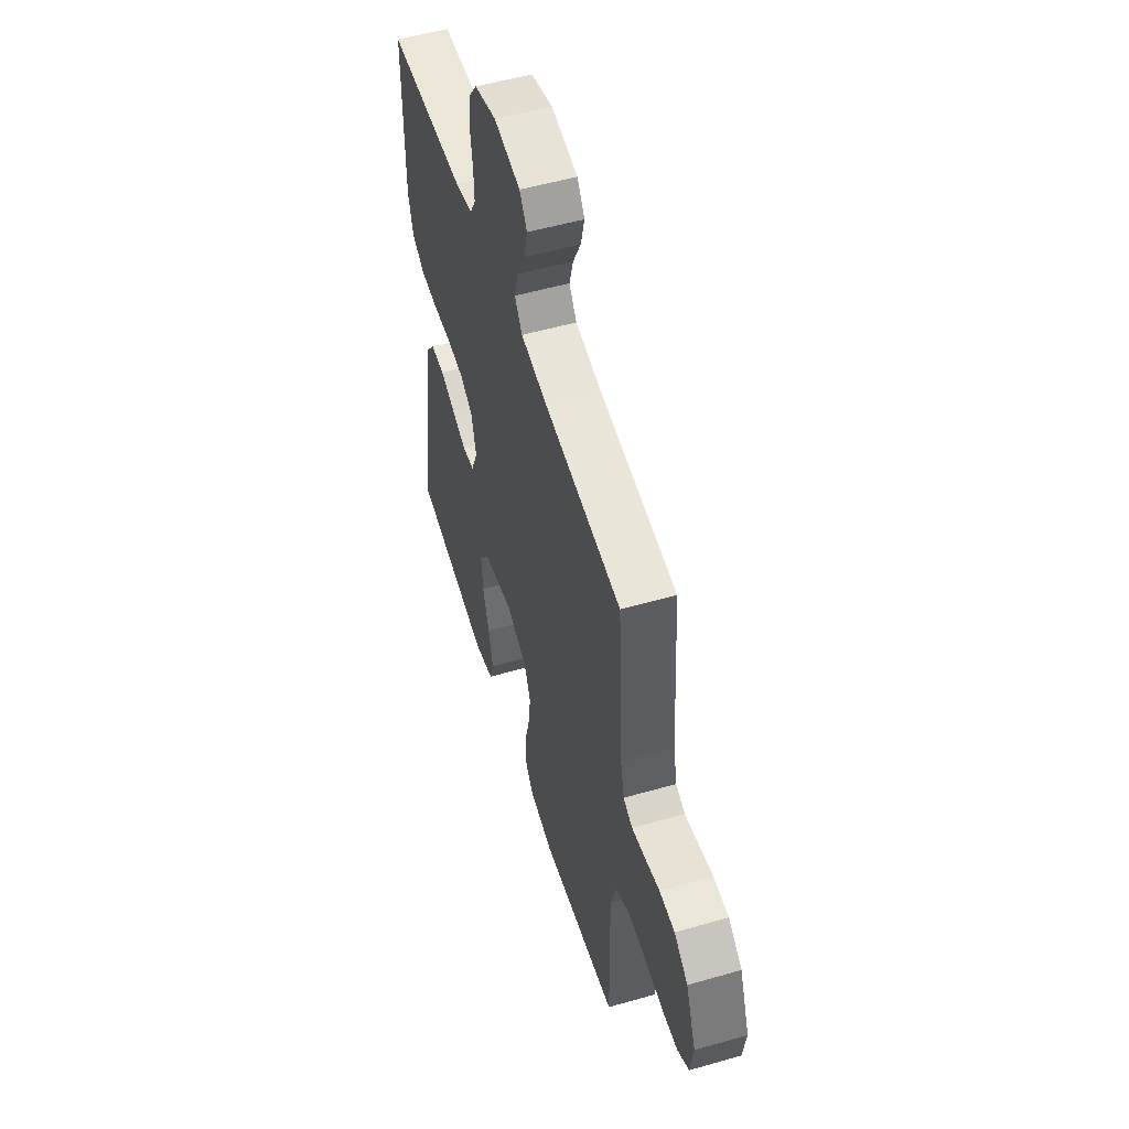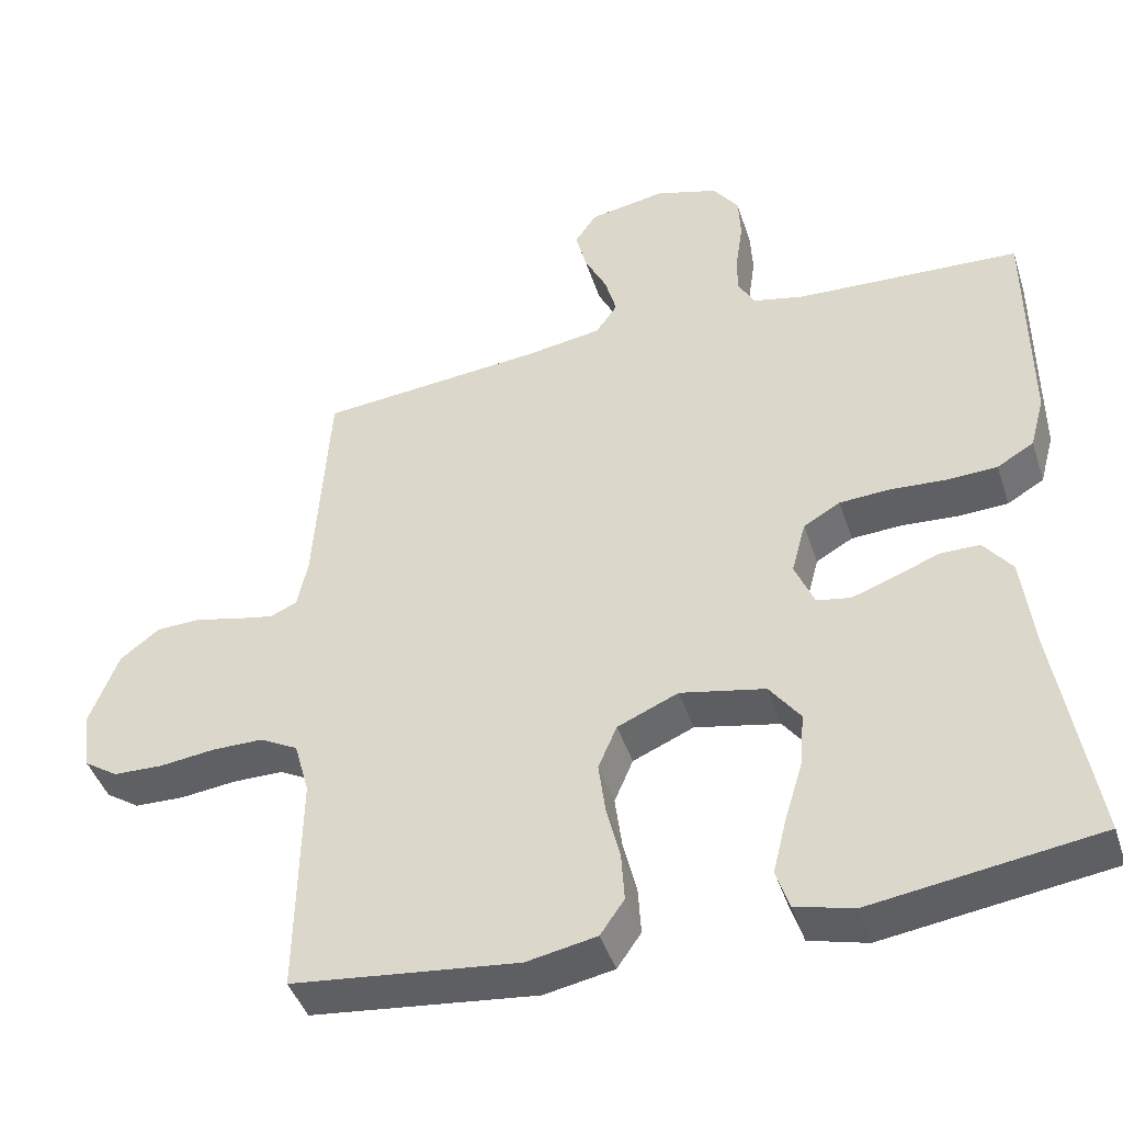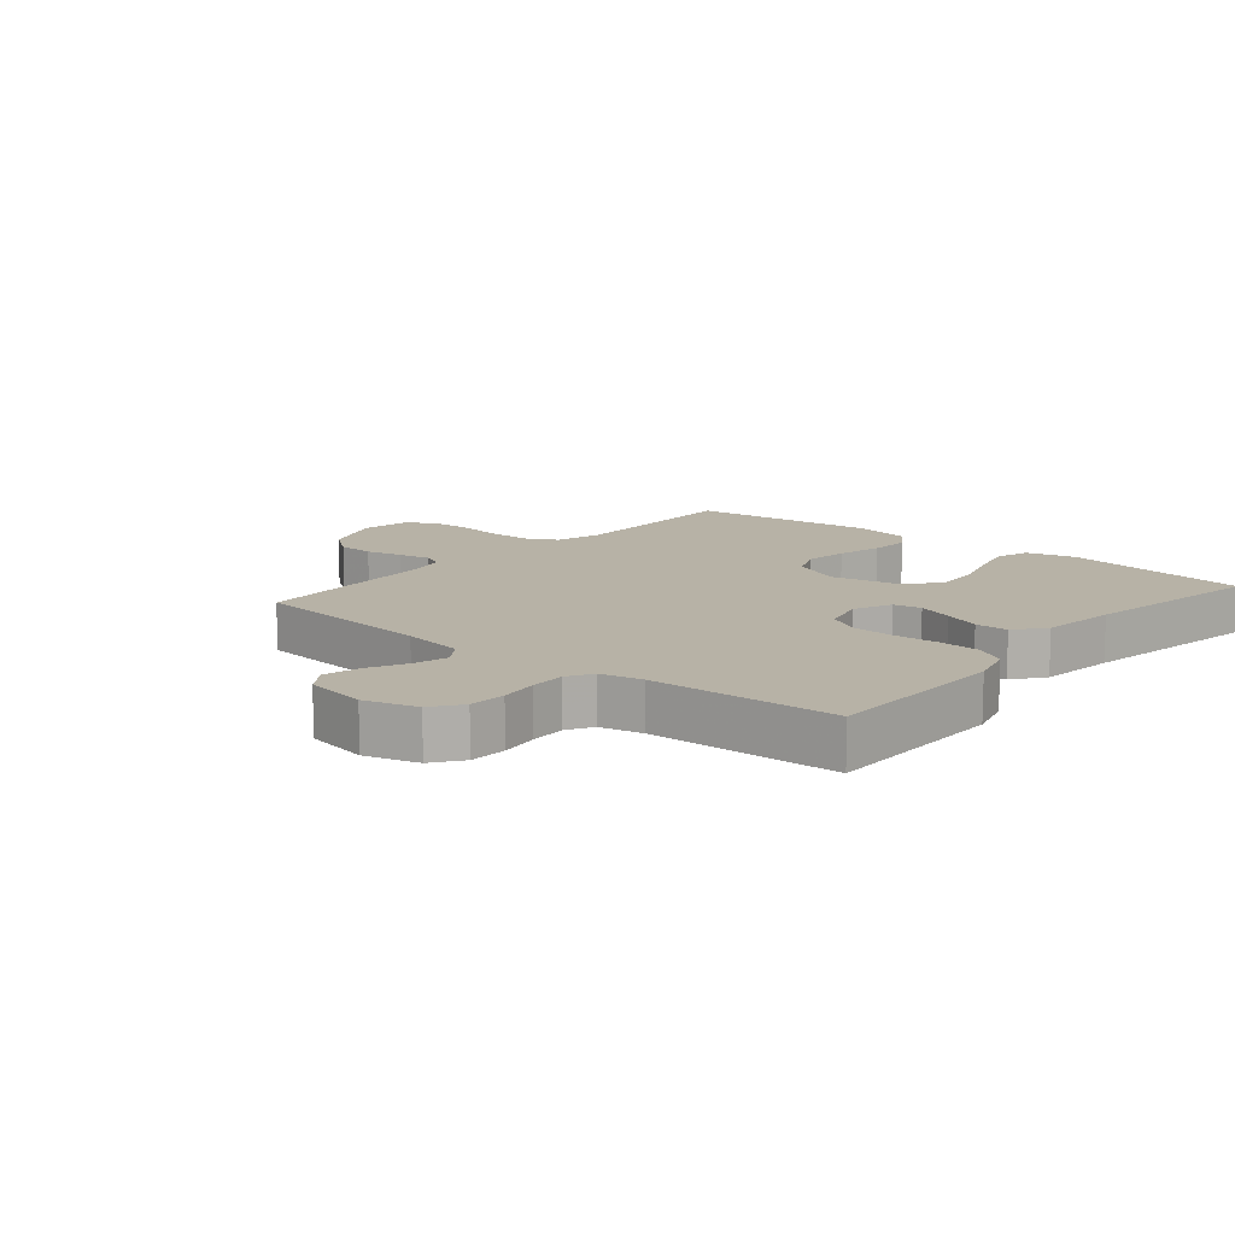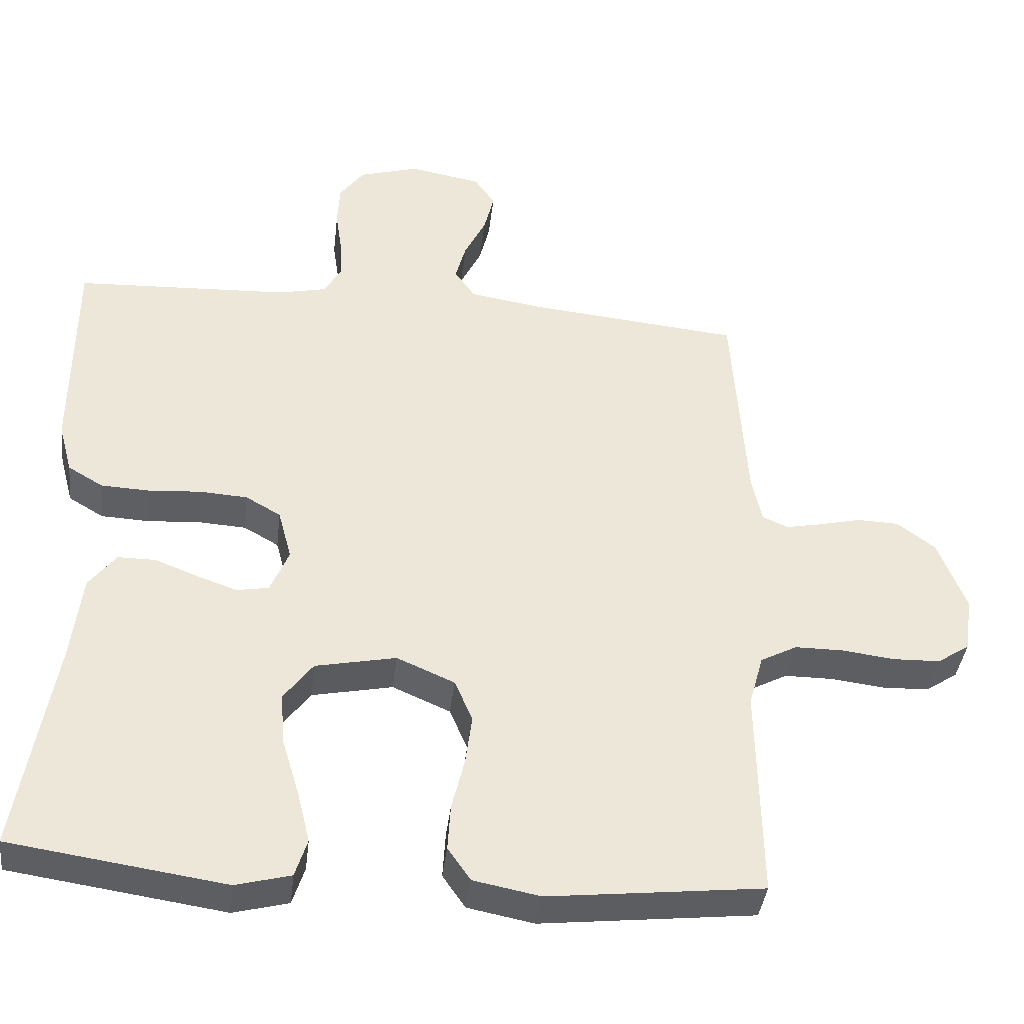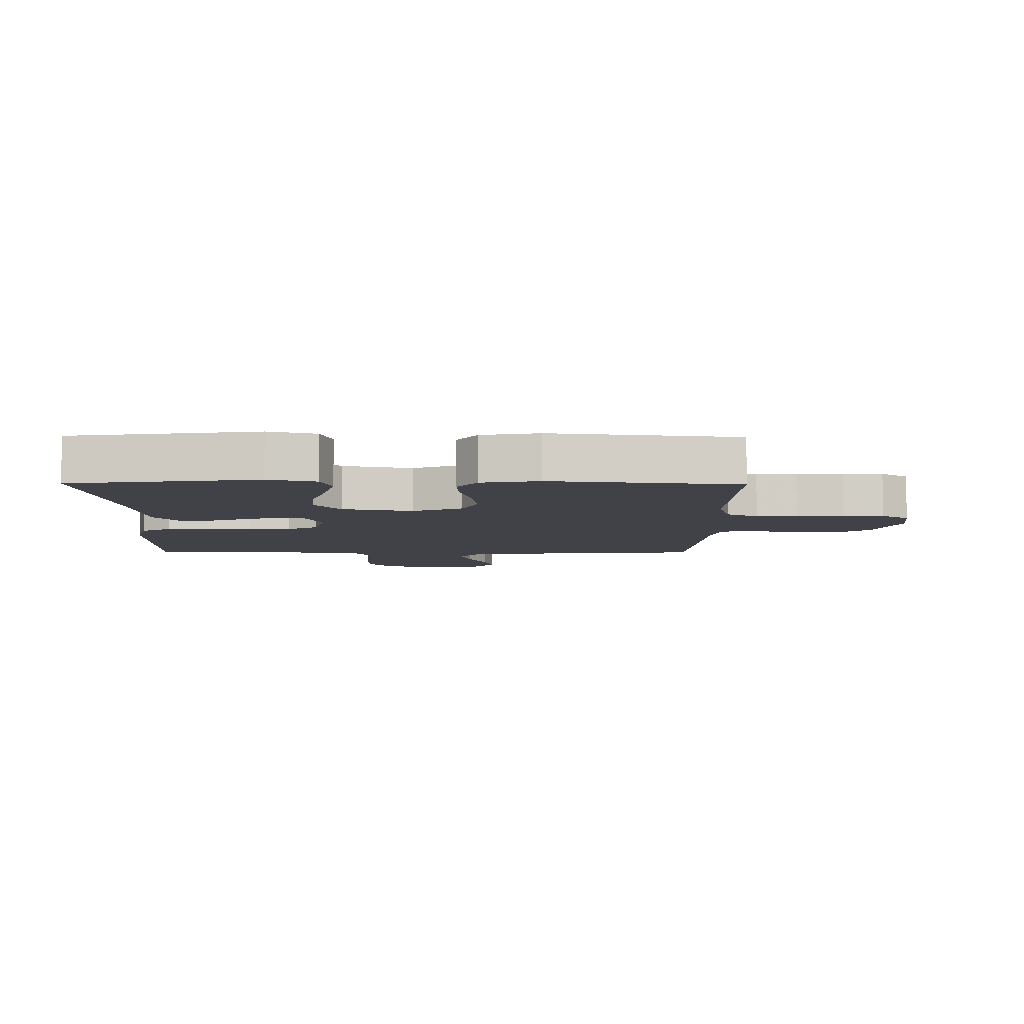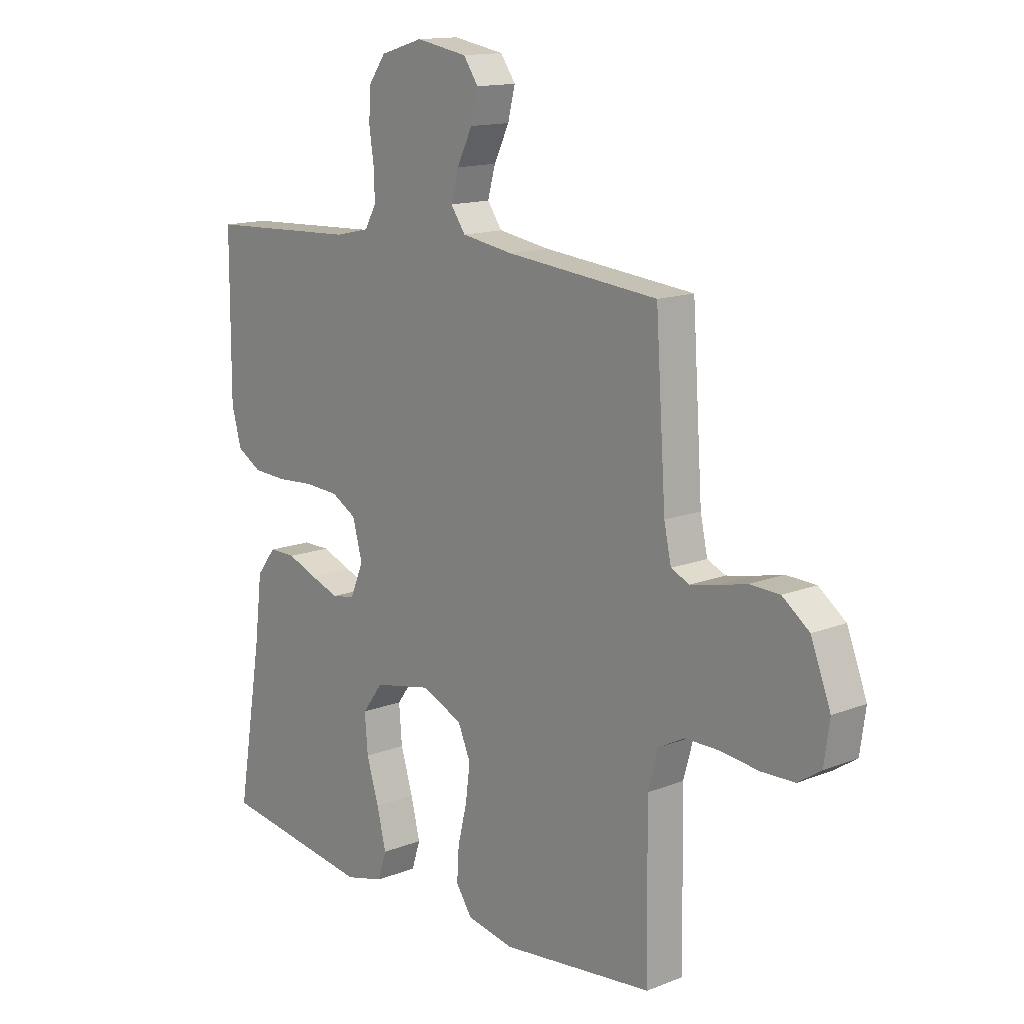
<metadata>
{"format":"obj","ext":"obj","renderer":"f3d","projection":"perspective","resolution":1024,"background":"white","views":[{"elev":53.7,"azim":-107.0,"up":"+Z"},{"elev":-43.6,"azim":17.6,"up":"+Z"},{"elev":12.4,"azim":40.3,"up":"+Y"},{"elev":-39.4,"azim":173.3,"up":"+Z"},{"elev":-6.8,"azim":179.3,"up":"+Y"},{"elev":14.1,"azim":-131.0,"up":"+Z"}]}
</metadata>
<code>
v -0.5 0.07 0.5
v -0.2 0.07 0.529
v -0.1 0.07 0.545
v -0.071 0.07 0.586
v -0.086 0.07 0.641
v -0.116 0.07 0.702
v -0.13 0.07 0.759
v -0.101 0.07 0.801
v 0 0.07 0.819
v 0.084 0.07 0.794
v 0.118 0.07 0.747
v 0.121 0.07 0.688
v 0.112 0.07 0.626
v 0.11 0.07 0.57
v 0.133 0.07 0.529
v 0.2 0.07 0.514
v 0.5 0.07 0.5
v 0.501 0.07 0.2
v 0.482 0.07 0.13
v 0.433 0.07 0.101
v 0.366 0.07 0.098
v 0.292 0.07 0.103
v 0.225 0.07 0.099
v 0.176 0.07 0.071
v 0.157 0.07 0
v 0.183 0.07 -0.062
v 0.228 0.07 -0.07
v 0.285 0.07 -0.05
v 0.344 0.07 -0.027
v 0.397 0.07 -0.027
v 0.435 0.07 -0.076
v 0.45 0.07 -0.2
v 0.5 0.07 -0.5
v 0.2 0.07 -0.544
v 0.123 0.07 -0.524
v 0.106 0.07 -0.471
v 0.124 0.07 -0.398
v 0.148 0.07 -0.319
v 0.154 0.07 -0.246
v 0.113 0.07 -0.191
v 0 0.07 -0.168
v -0.081 0.07 -0.203
v -0.106 0.07 -0.261
v -0.097 0.07 -0.331
v -0.079 0.07 -0.404
v -0.075 0.07 -0.469
v -0.107 0.07 -0.515
v -0.2 0.07 -0.533
v -0.5 0.07 -0.5
v -0.495 0.07 -0.2
v -0.515 0.07 -0.128
v -0.566 0.07 -0.101
v -0.634 0.07 -0.101
v -0.708 0.07 -0.11
v -0.774 0.07 -0.108
v -0.819 0.07 -0.078
v -0.83 0.07 0
v -0.791 0.07 0.101
v -0.738 0.07 0.141
v -0.679 0.07 0.143
v -0.62 0.07 0.129
v -0.57 0.07 0.119
v -0.534 0.07 0.135
v -0.52 0.07 0.2
v -0.5 0 0.5
v -0.2 0 0.529
v -0.1 0 0.545
v -0.071 0 0.586
v -0.086 0 0.641
v -0.116 0 0.702
v -0.13 0 0.759
v -0.101 0 0.801
v 0 0 0.819
v 0.084 0 0.794
v 0.118 0 0.747
v 0.121 0 0.688
v 0.112 0 0.626
v 0.11 0 0.57
v 0.133 0 0.529
v 0.2 0 0.514
v 0.5 0 0.5
v 0.501 0 0.2
v 0.482 0 0.13
v 0.433 0 0.101
v 0.366 0 0.098
v 0.292 0 0.103
v 0.225 0 0.099
v 0.176 0 0.071
v 0.157 0 0
v 0.183 0 -0.062
v 0.228 0 -0.07
v 0.285 0 -0.05
v 0.344 0 -0.027
v 0.397 0 -0.027
v 0.435 0 -0.076
v 0.45 0 -0.2
v 0.5 0 -0.5
v 0.2 0 -0.544
v 0.123 0 -0.524
v 0.106 0 -0.471
v 0.124 0 -0.398
v 0.148 0 -0.319
v 0.154 0 -0.246
v 0.113 0 -0.191
v 0 0 -0.168
v -0.081 0 -0.203
v -0.106 0 -0.261
v -0.097 0 -0.331
v -0.079 0 -0.404
v -0.075 0 -0.469
v -0.107 0 -0.515
v -0.2 0 -0.533
v -0.5 0 -0.5
v -0.495 0 -0.2
v -0.515 0 -0.128
v -0.566 0 -0.101
v -0.634 0 -0.101
v -0.708 0 -0.11
v -0.774 0 -0.108
v -0.819 0 -0.078
v -0.83 0 0
v -0.791 0 0.101
v -0.738 0 0.141
v -0.679 0 0.143
v -0.62 0 0.129
v -0.57 0 0.119
v -0.534 0 0.135
v -0.52 0 0.2
f 58 59 60 61
f 58 61 62
f 57 58 62
f 56 57 62 63
f 53 54 55 56
f 52 53 56 63
f 47 48 49 50
f 47 50 51
f 44 45 46 47
f 43 44 47 51
f 42 43 51 52
f 35 36 37 38
f 33 34 35 38
f 32 33 38 39
f 31 32 39 40
f 28 29 30 31
f 27 28 31 40
f 19 20 21 22
f 19 22 23
f 16 17 18 19
f 15 16 19 23
f 14 15 23 24
f 10 11 12 13
f 10 13 14
f 9 10 14
f 5 6 7 8
f 4 5 8 9
f 64 1 2
f 64 2 3
f 63 64 3
f 41 42 52 63
f 41 63 3
f 26 27 40 41
f 25 26 41 3
f 24 25 3 4
f 4 9 14 24
f 125 124 123 122
f 126 125 122
f 126 122 121
f 127 126 121 120
f 120 119 118 117
f 127 120 117 116
f 114 113 112 111
f 115 114 111
f 111 110 109 108
f 115 111 108 107
f 116 115 107 106
f 102 101 100 99
f 102 99 98 97
f 103 102 97 96
f 104 103 96 95
f 95 94 93 92
f 104 95 92 91
f 86 85 84 83
f 87 86 83
f 83 82 81 80
f 87 83 80 79
f 88 87 79 78
f 77 76 75 74
f 78 77 74
f 78 74 73
f 72 71 70 69
f 73 72 69 68
f 66 65 128
f 67 66 128
f 67 128 127
f 127 116 106 105
f 67 127 105
f 105 104 91 90
f 67 105 90 89
f 68 67 89 88
f 88 78 73 68
f 1 65 66 2
f 2 66 67 3
f 3 67 68 4
f 4 68 69 5
f 5 69 70 6
f 6 70 71 7
f 7 71 72 8
f 8 72 73 9
f 9 73 74 10
f 10 74 75 11
f 11 75 76 12
f 12 76 77 13
f 13 77 78 14
f 14 78 79 15
f 15 79 80 16
f 16 80 81 17
f 17 81 82 18
f 18 82 83 19
f 19 83 84 20
f 20 84 85 21
f 21 85 86 22
f 22 86 87 23
f 23 87 88 24
f 24 88 89 25
f 25 89 90 26
f 26 90 91 27
f 27 91 92 28
f 28 92 93 29
f 29 93 94 30
f 30 94 95 31
f 31 95 96 32
f 32 96 97 33
f 33 97 98 34
f 34 98 99 35
f 35 99 100 36
f 36 100 101 37
f 37 101 102 38
f 38 102 103 39
f 39 103 104 40
f 40 104 105 41
f 41 105 106 42
f 42 106 107 43
f 43 107 108 44
f 44 108 109 45
f 45 109 110 46
f 46 110 111 47
f 47 111 112 48
f 48 112 113 49
f 49 113 114 50
f 50 114 115 51
f 51 115 116 52
f 52 116 117 53
f 53 117 118 54
f 54 118 119 55
f 55 119 120 56
f 56 120 121 57
f 57 121 122 58
f 58 122 123 59
f 59 123 124 60
f 60 124 125 61
f 61 125 126 62
f 62 126 127 63
f 63 127 128 64
f 64 128 65 1

</code>
